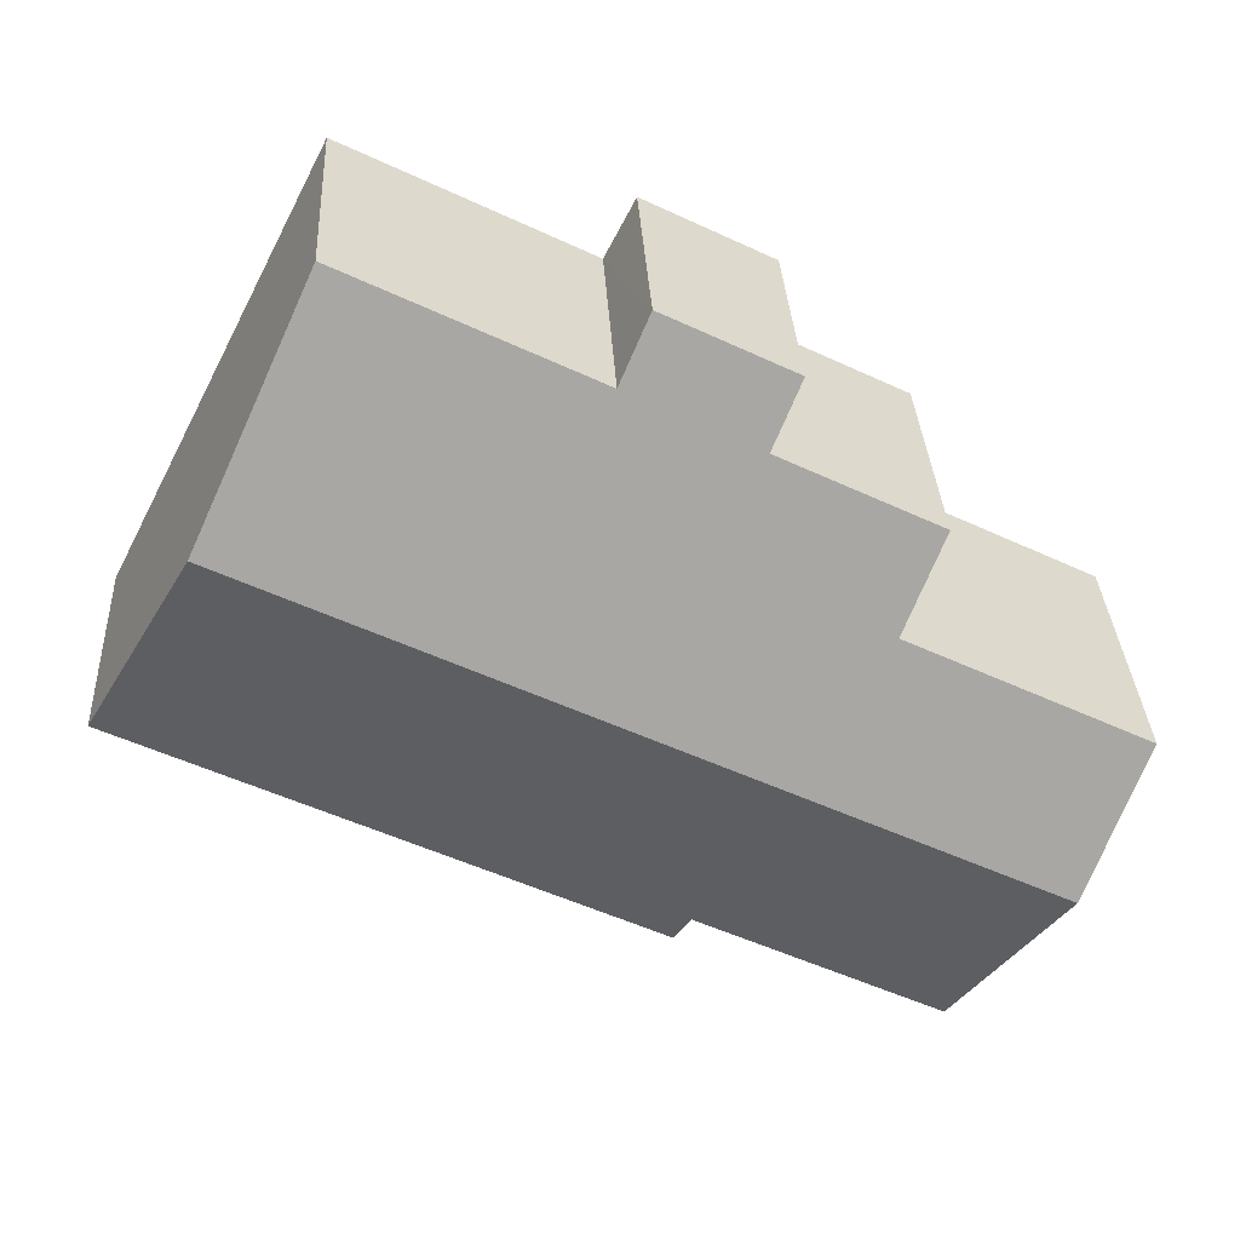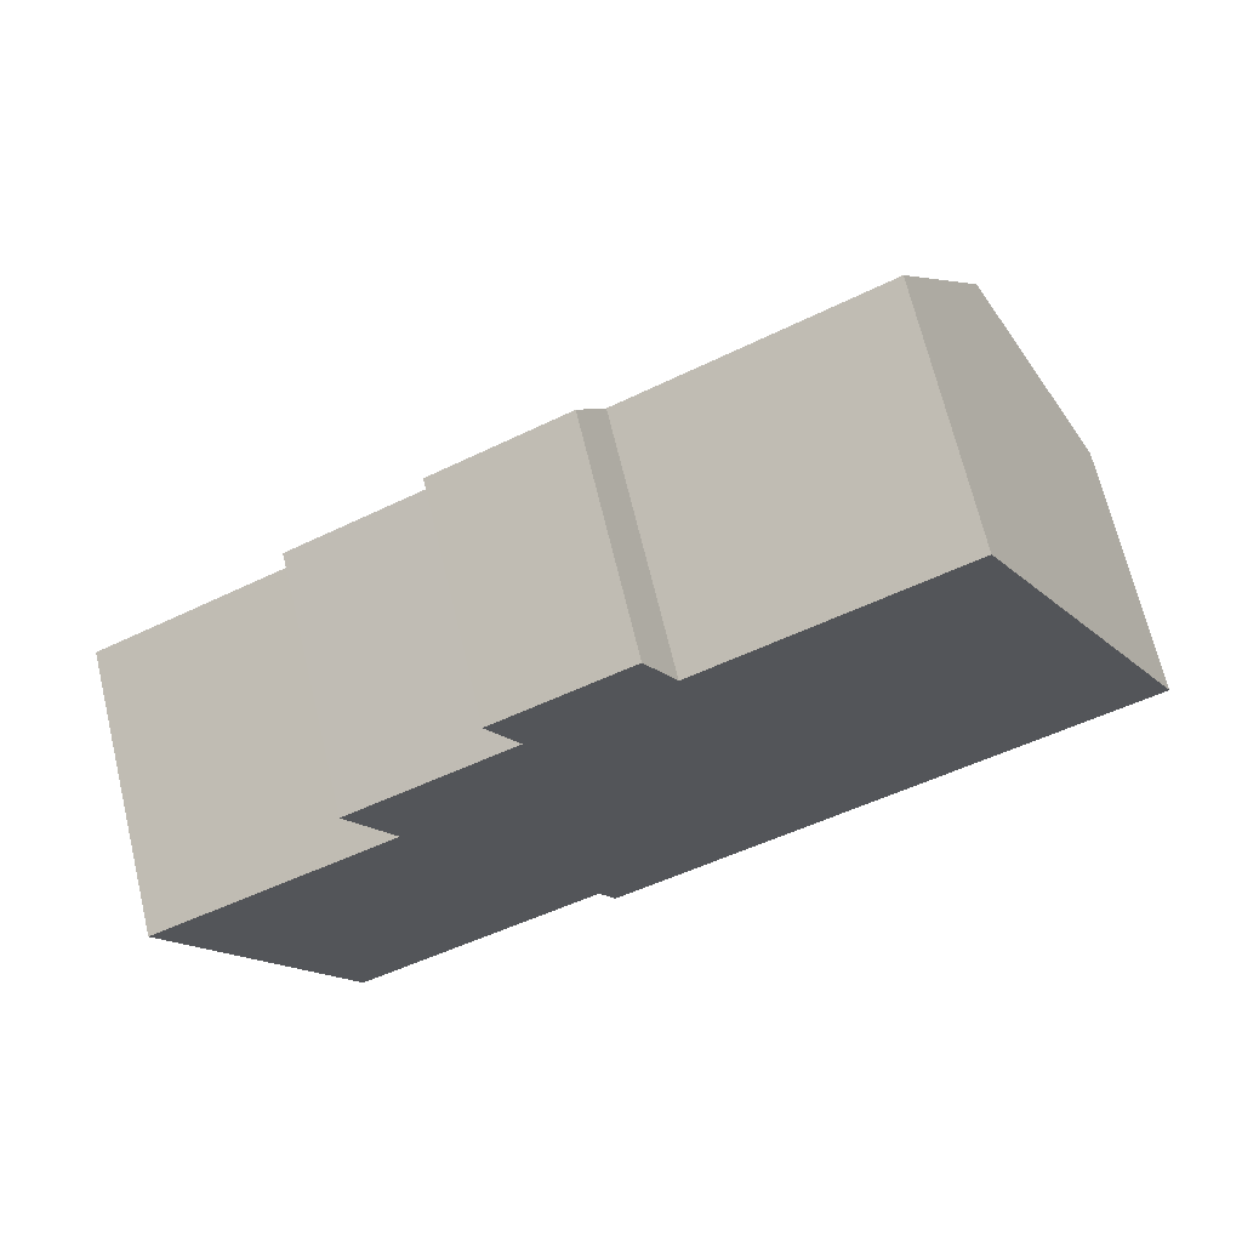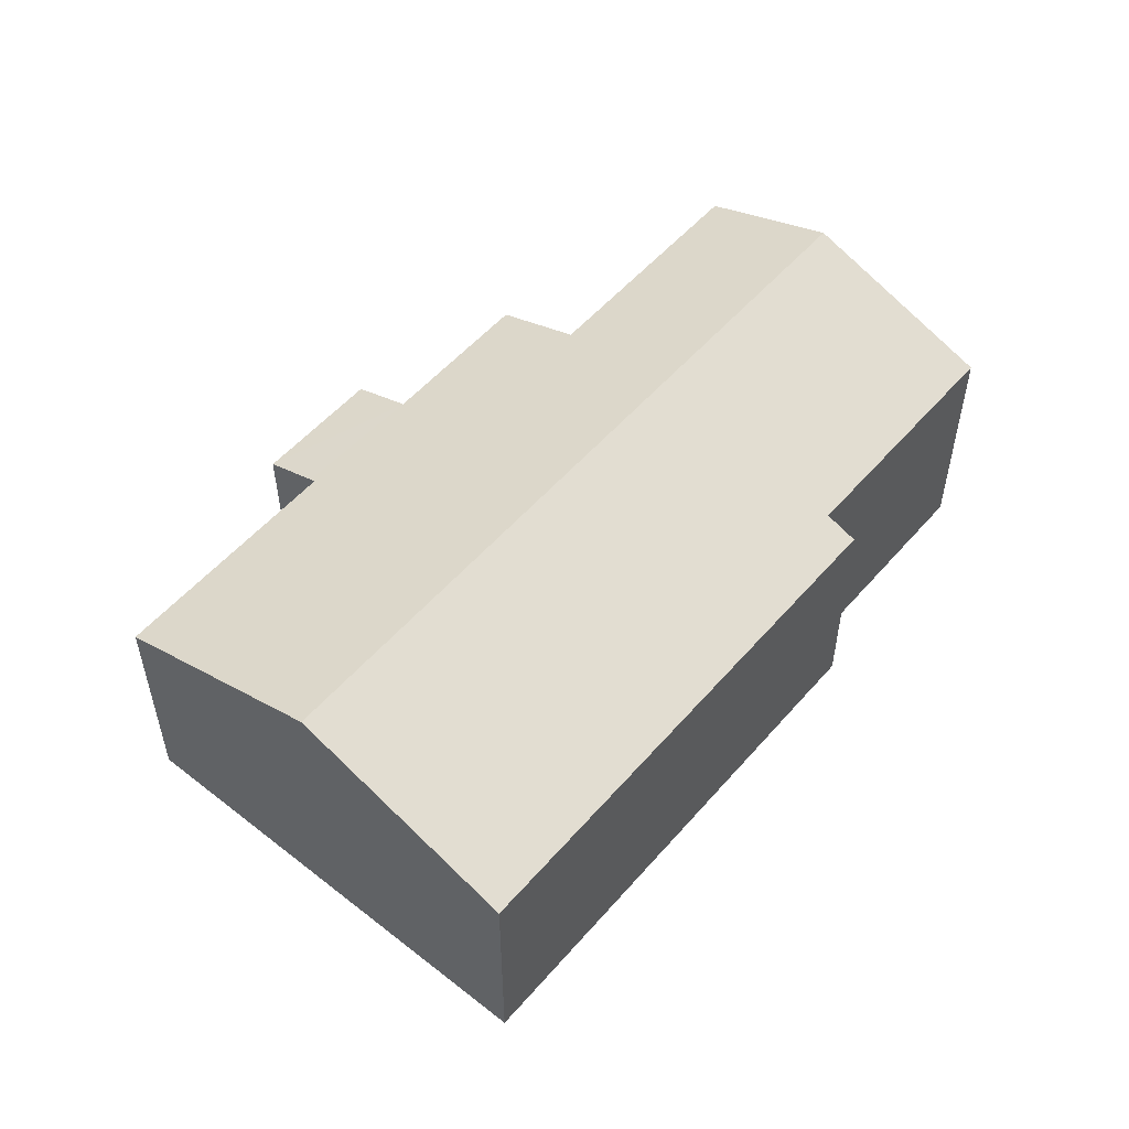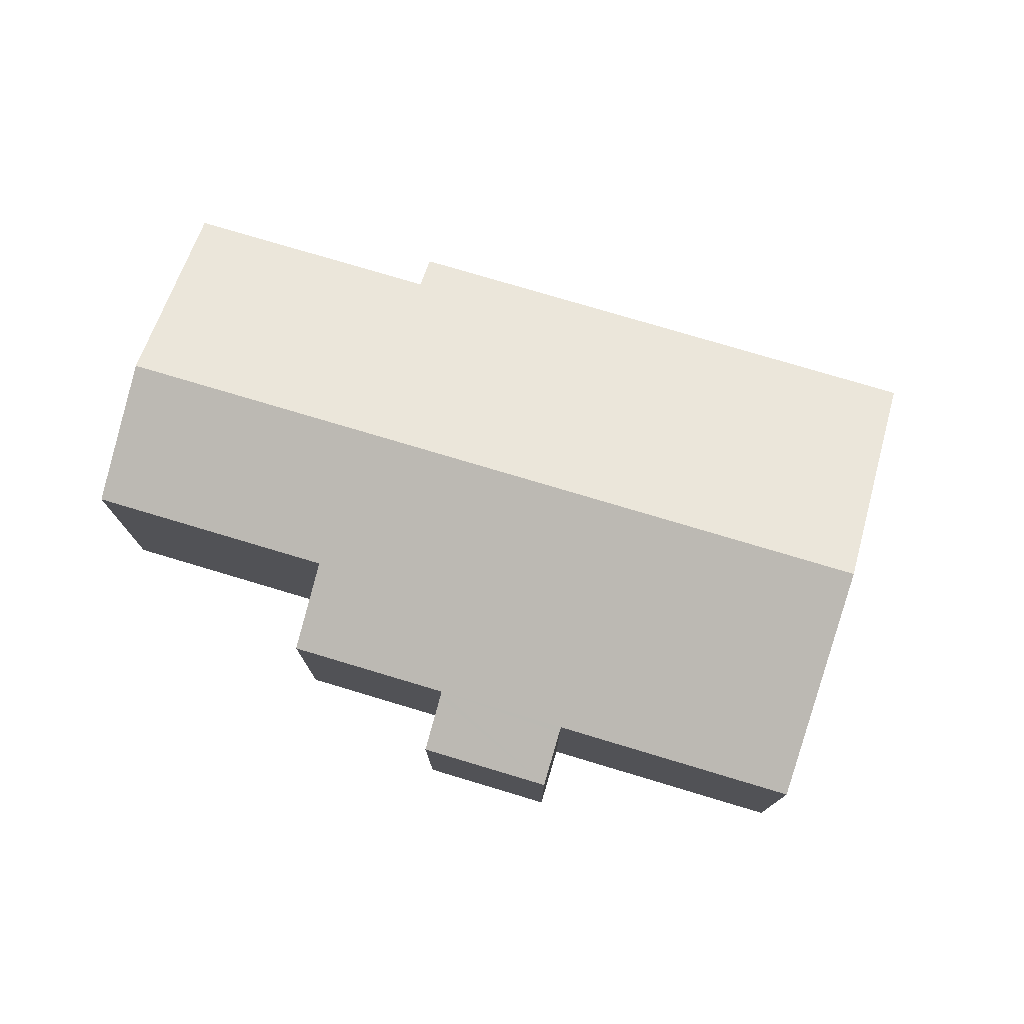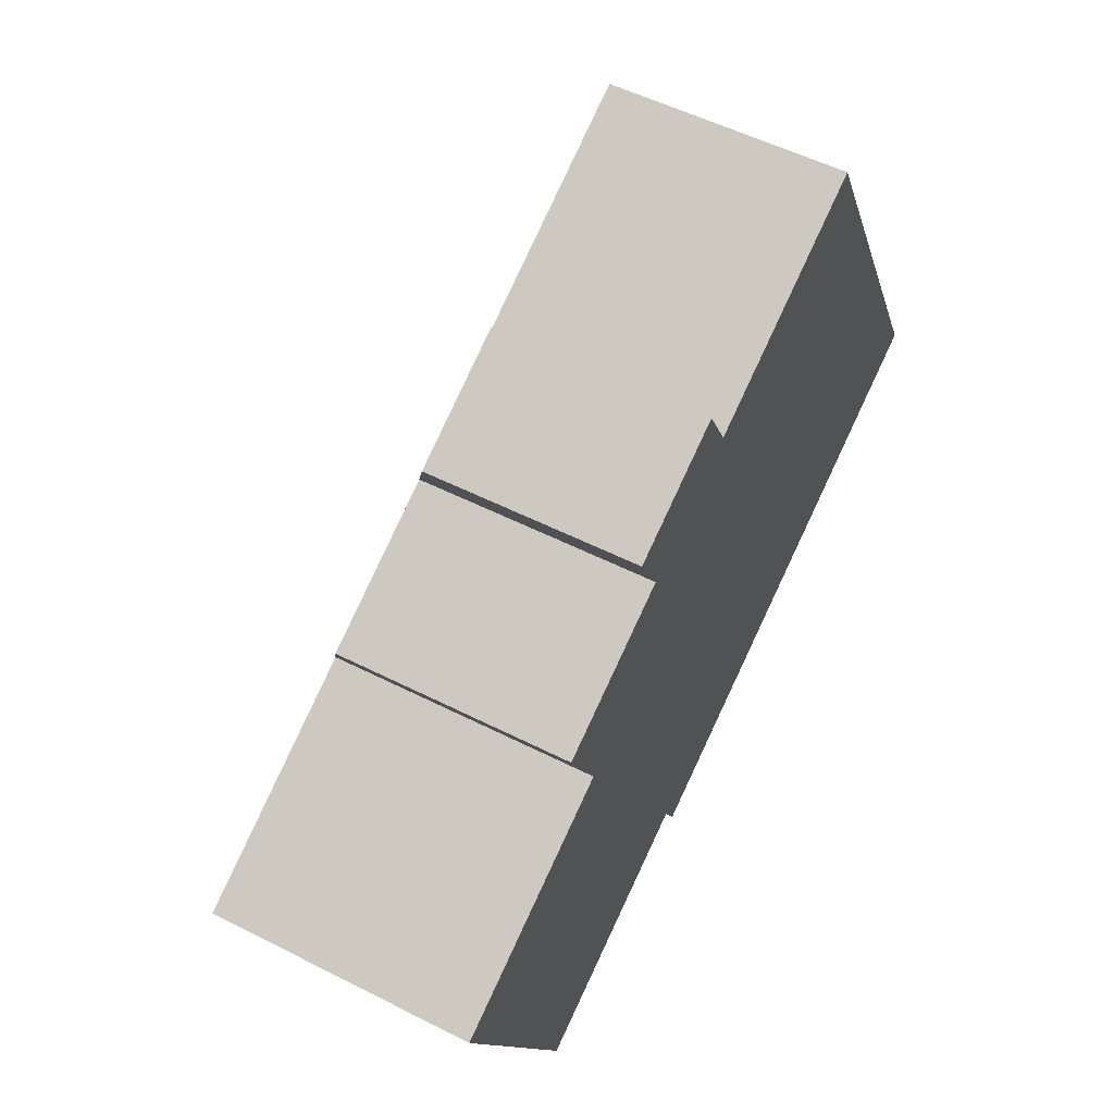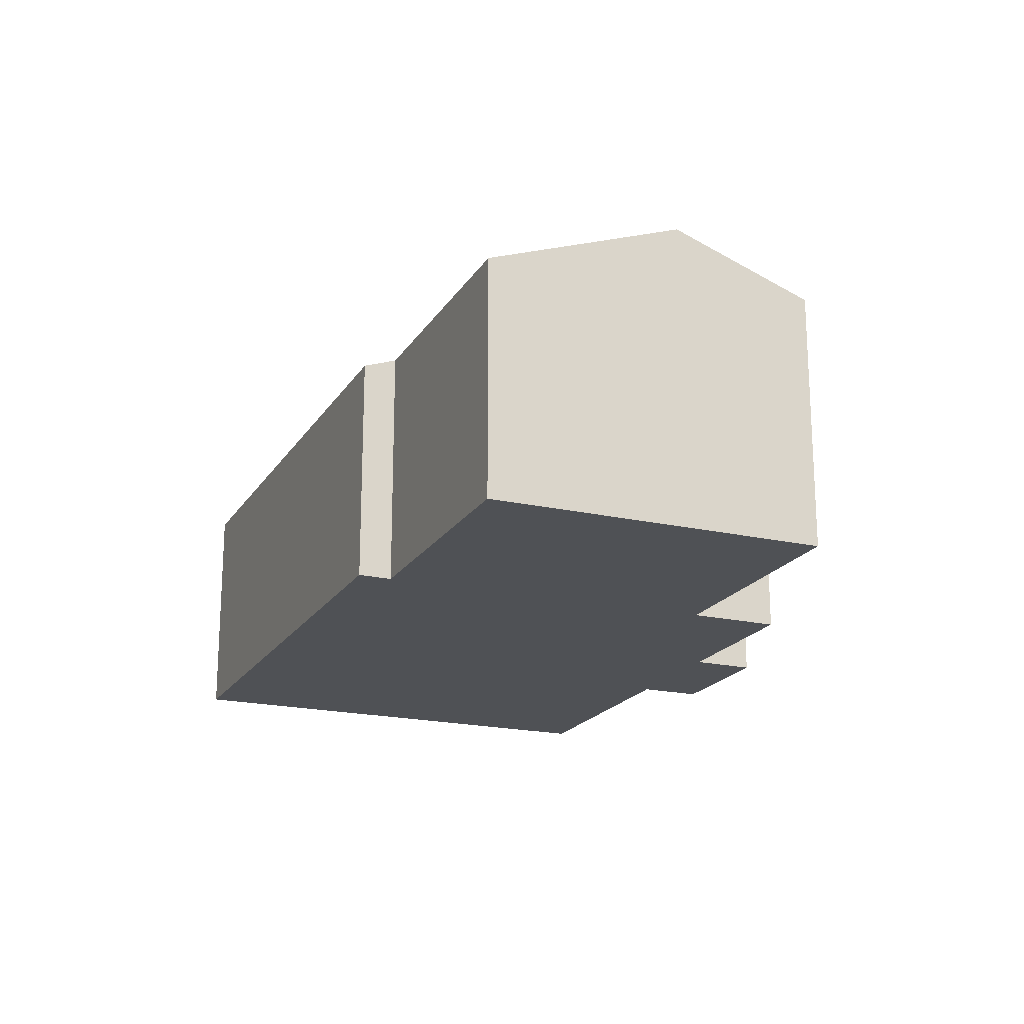
<metadata>
{"format":"obj","ext":"obj","renderer":"f3d","projection":"perspective","resolution":1024,"background":"white","views":[{"elev":33.3,"azim":177.0,"up":"+Z"},{"elev":68.6,"azim":-13.6,"up":"+Z"},{"elev":53.7,"azim":102.9,"up":"+Y"},{"elev":76.7,"azim":-10.3,"up":"+Y"},{"elev":53.5,"azim":-61.5,"up":"+Z"},{"elev":-19.6,"azim":-139.9,"up":"+Y"}]}
</metadata>
<code>
v  6.865 3.921 -3.758
v  13.38 5.337 4.064
v  15.21 3.921 0.485
v  6.605 4.123 -3.247
v  2.956 4.123 -5.104
v  2.67 4.123 -5.249
v  1.11 5.337 -2.181
v  5.649 3.921 4.633
v  3.823 4.474 1.945
v  3.112 3.921 3.343
v  7.22 3.542 6.639
v  5.603 3.885 4.723
v  5.162 3.542 5.591
v  0 4.474 2.74e-16
v  7.708 3.921 5.681
v  7.662 3.885 5.771
v  11.56 3.921 7.643
v  5.162 -3.423e-16 5.591
v  7.22 -4.065e-16 6.639
v  7.708 -3.479e-16 5.681
v  11.56 -4.68e-16 7.643
v  0 0 0
v  3.823 -1.191e-16 1.945
v  3.112 -2.047e-16 3.343
v  5.649 -2.837e-16 4.633
v  7.662 -3.534e-16 5.771
v  13.38 -2.488e-16 4.064
v  15.21 -2.97e-17 0.485
v  6.865 2.301e-16 -3.758
v  6.605 1.988e-16 -3.247
v  2.956 3.125e-16 -5.104
v  2.67 3.214e-16 -5.249
v  1.11 1.335e-16 -2.181
v  5.603 -2.892e-16 4.723
g defaultobject
f 1 2 3
f 2 1 4
f 2 4 5
f 2 5 6
f 2 6 7
f 8 9 10
f 11 12 13
f 12 11 8
f 9 7 14
f 7 9 2
f 2 9 8
f 2 8 15
f 15 8 16
f 16 8 11
f 2 15 17
f 18 11 13
f 11 18 19
f 20 17 15
f 17 20 21
f 22 9 14
f 9 22 23
f 24 8 10
f 8 24 25
f 16 20 15
f 20 16 11
f 20 11 19
f 20 19 26
f 21 2 17
f 2 21 3
f 3 21 27
f 3 27 28
f 28 1 3
f 1 28 29
f 30 5 4
f 5 30 6
f 6 30 31
f 6 31 32
f 1 30 4
f 30 1 29
f 32 7 6
f 7 32 14
f 14 32 33
f 14 33 22
f 23 10 9
f 10 23 24
f 25 12 8
f 12 25 13
f 13 25 18
f 18 25 34
f 31 33 32
f 33 31 30
f 28 30 29
f 30 28 33
f 33 28 22
f 22 28 23
f 23 28 27
f 23 27 24
f 24 27 25
f 25 27 34
f 34 27 18
f 18 27 20
f 20 27 21
f 18 26 19
f 26 18 20

</code>
